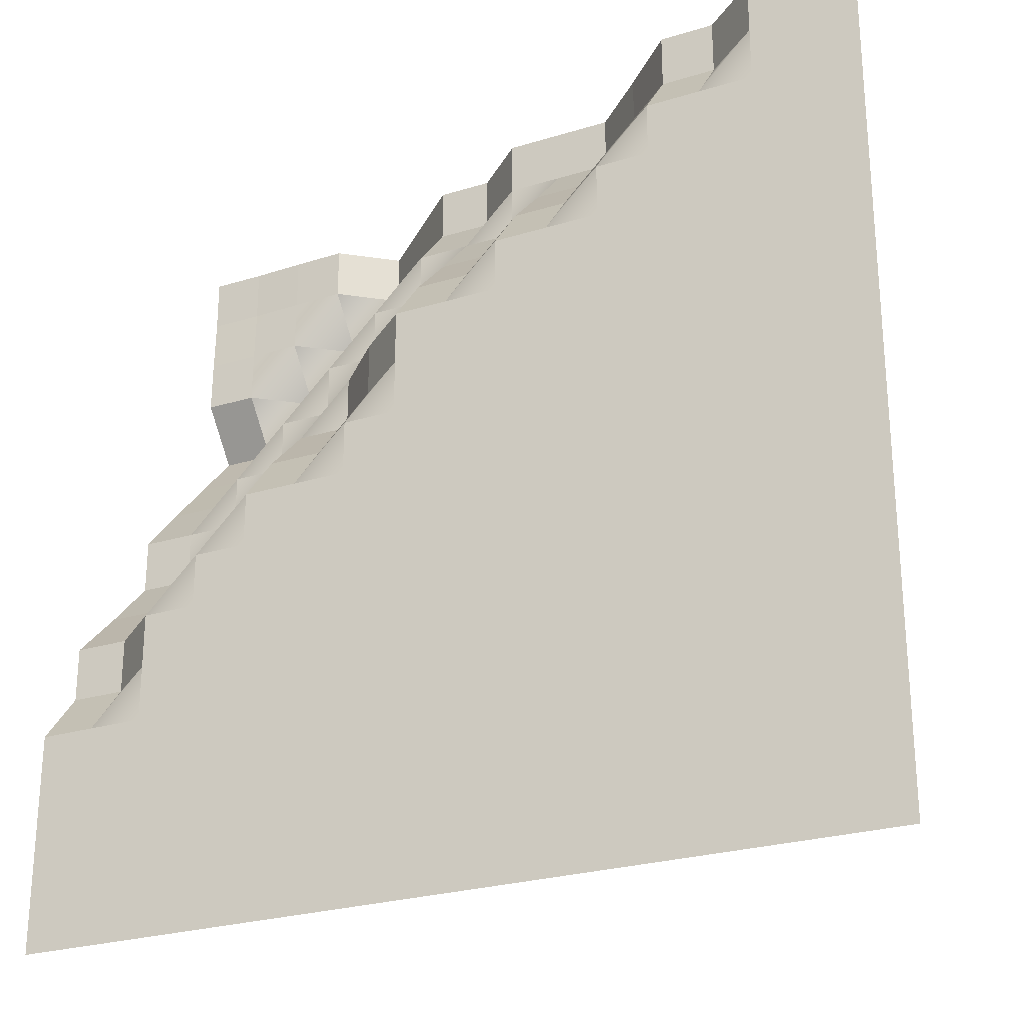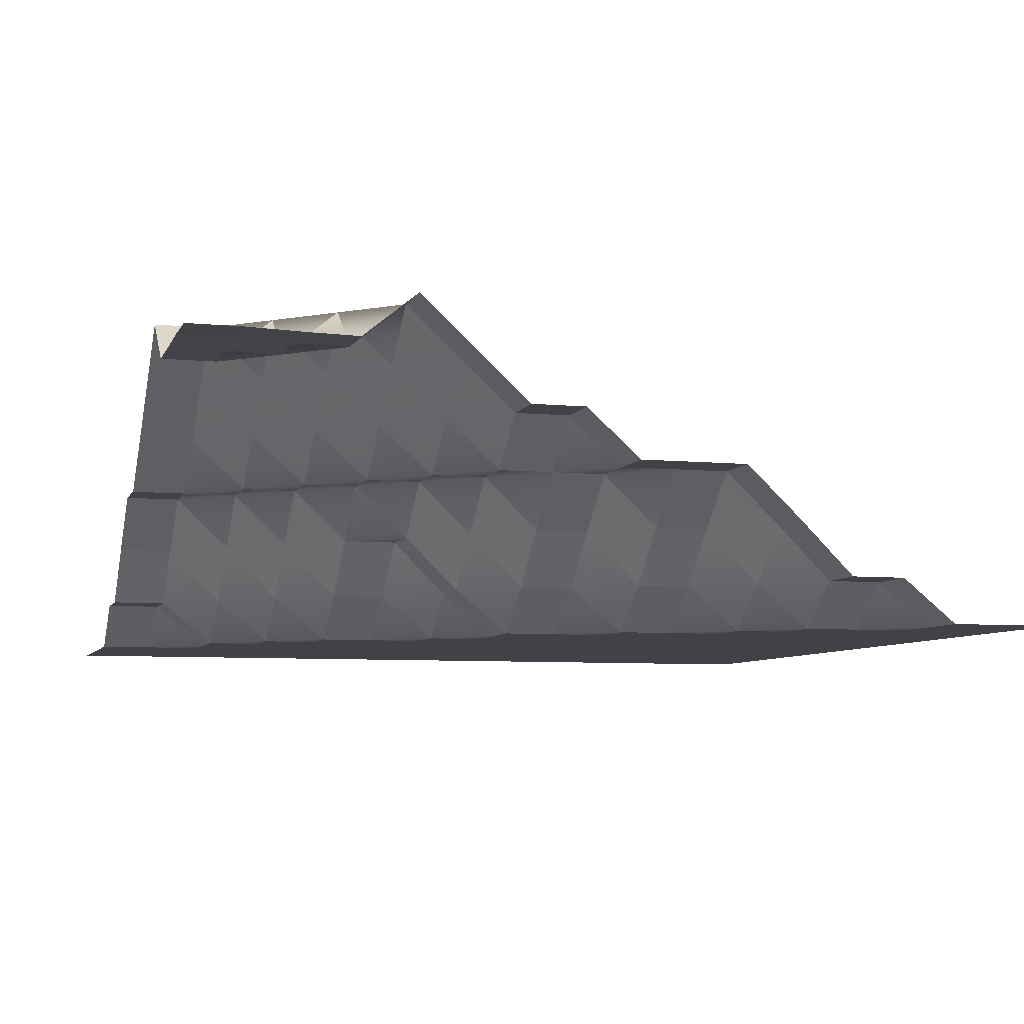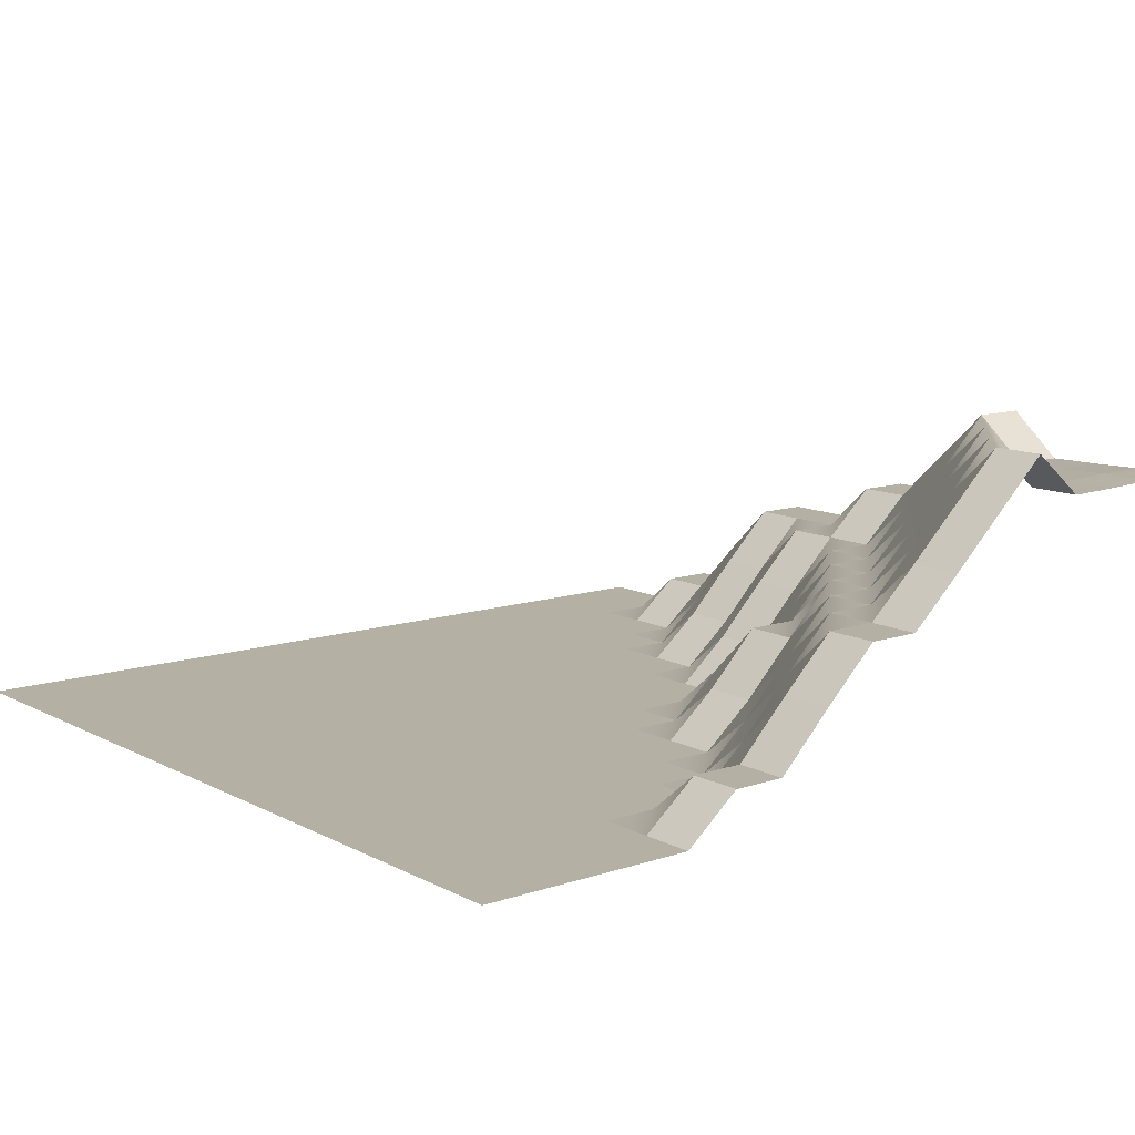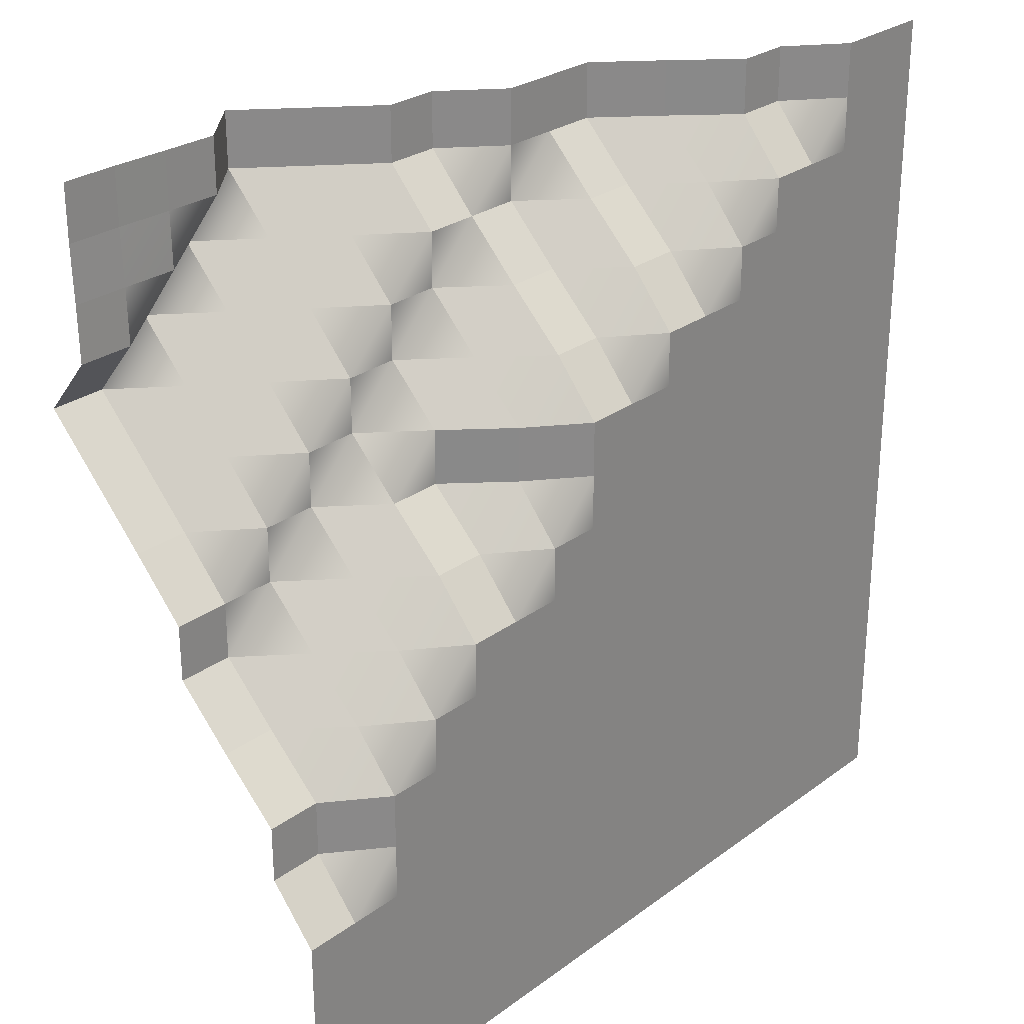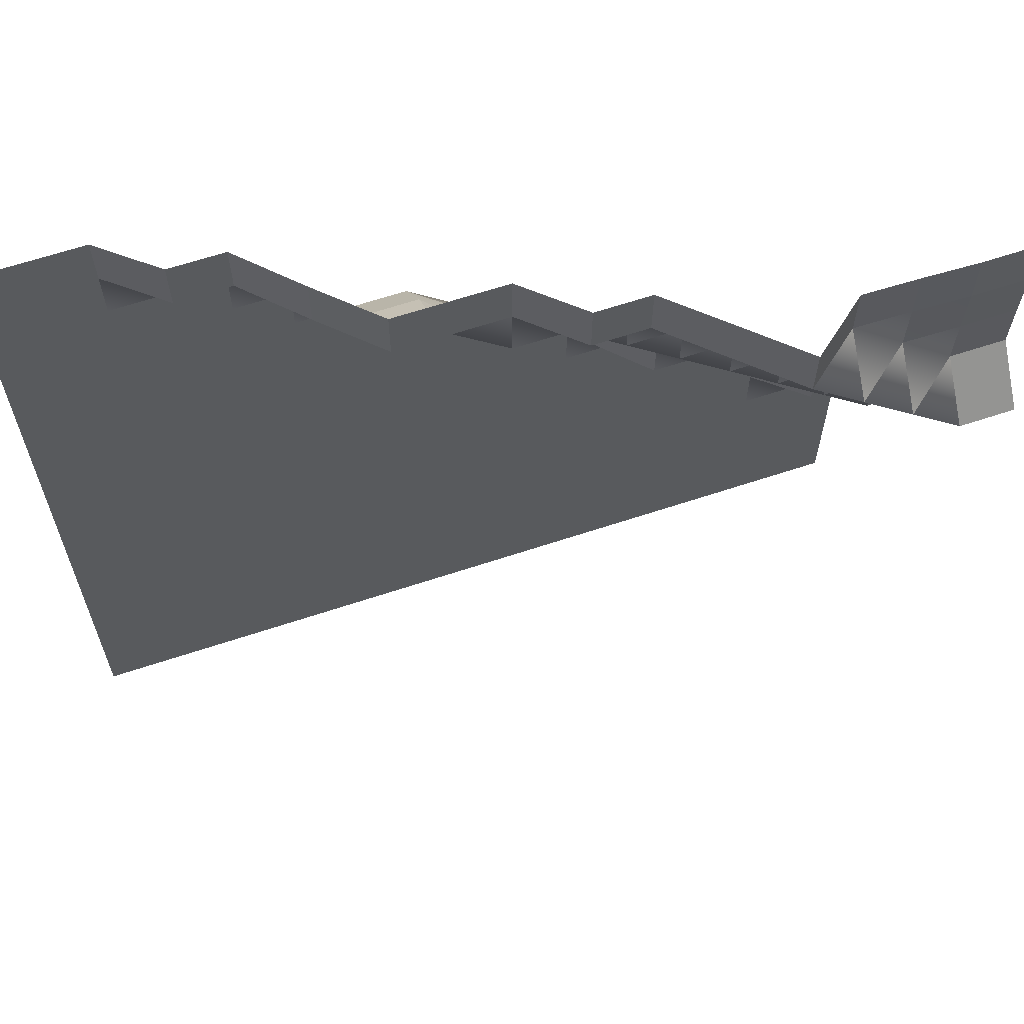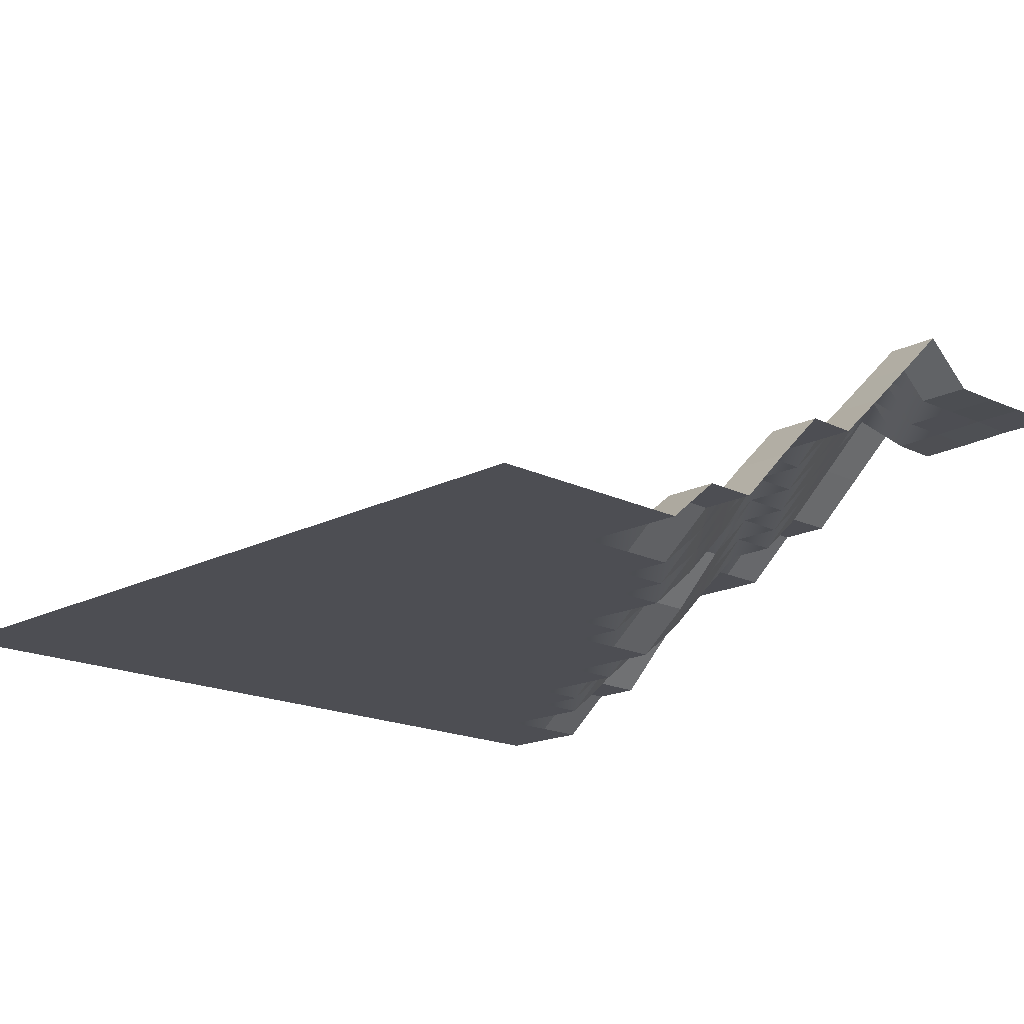
<metadata>
{"format":"obj","ext":"obj","renderer":"f3d","projection":"perspective","resolution":1024,"background":"white","views":[{"elev":-26.0,"azim":25.9,"up":"+Z"},{"elev":-6.7,"azim":-16.4,"up":"+Y"},{"elev":11.4,"azim":-128.7,"up":"+Y"},{"elev":27.1,"azim":-48.5,"up":"+Z"},{"elev":63.8,"azim":161.4,"up":"+Z"},{"elev":-17.4,"azim":-134.4,"up":"+Y"}]}
</metadata>
<code>
o cornerRock_2
g cornerRock_2
v 8 0 -8
v 8 0 -7
v 7 0 -8
v 7 0 -7
v 8 0 -6
v 7 0 -6
v 8 0 -5
v 7 0 -5
v 8 0 -4
v 7 0 -4
v 8 0 -3
v 7 0 -3
v 8 0 -2
v 7 0 -2
v 8 0 -1
v 7 0 -1
v 8 0 0
v 7 0 0
v 8 0 1
v 7 0 1
v 8 0 2
v 7 0 2
v 8 0 3
v 7 0 3
v 8 0 4
v 7 0 4
v 8 0 5
v 7 0 5
v 8 0 6
v 7 0 6
v 8 0 7
v 7 0 7
v 8 0 8
v 7 0 8
v 6 0 -8
v 6 0 -7
v 6 0 -6
v 6 0 -5
v 6 0 -4
v 6 0 -3
v 6 0 -2
v 6 0 -1
v 6 0 0
v 6 0 1
v 6 0 2
v 6 0 3
v 6 0 4
v 6 0 5
v 6 0 6
v 6 0 7
v 6 0 8
v 5 0 -8
v 5 0 -7
v 5 0 -6
v 5 0 -5
v 5 0 -4
v 5 0 -3
v 5 0 -2
v 5 0 -1
v 5 0 0
v 5 0 1
v 5 0 2
v 5 0 3
v 5 0 4
v 5 0 5
v 5 0 6
v 5 0.8142 7
v 5 0.8142 8
v 4 0 -8
v 4 0 -7
v 4 0 -6
v 4 0 -5
v 4 0 -4
v 4 0 -3
v 4 0 -2
v 4 0 -1
v 4 0 0
v 4 0 1
v 4 0 2
v 4 0 3
v 4 0 4
v 4 0 5
v 4 0 6
v 4 0.8142 7
v 4 0.8142 8
v 3 0 -8
v 3 0 -7
v 3 0 -6
v 3 0 -5
v 3 0 -4
v 3 0 -3
v 3 0 -2
v 3 0 -1
v 3 0 0
v 3 0 1
v 3 0 2
v 3 0 3
v 3 0 4
v 3 0 5
v 3 0.8142 6
v 3 1.811 7
v 3 1.811 8
v 2 0 -8
v 2 0 -7
v 2 0 -6
v 2 0 -5
v 2 0 -4
v 2 0 -3
v 2 0 -2
v 2 0 -1
v 2 0 0
v 2 0 1
v 2 0 2
v 2 0 3
v 2 0 4
v 2 0.8142 5
v 2 1.811 6
v 2 2.761 7
v 2 2.761 8
v 1 0 -8
v 1 0 -7
v 1 0 -6
v 1 0 -5
v 1 0 -4
v 1 0 -3
v 1 0 -2
v 1 0 -1
v 1 0 0
v 1 0 1
v 1 0 2
v 1 0 3
v 1 0 4
v 1 0.8142 5
v 1 1.811 6
v 1 2.761 7
v 1 2.761 8
v 0 0 -8
v 0 0 -7
v 0 0 -6
v 0 0 -5
v 0 0 -4
v 0 0 -3
v 0 0 -2
v 0 0 -1
v 0 0 0
v 0 0 1
v 0 0 2
v 0 0 3
v 0 0.8142 4
v 0 1.811 5
v 0 2.761 6
v 0 2.761 7
v 0 2.761 8
v -1 0 -8
v -1 0 -7
v -1 0 -6
v -1 0 -5
v -1 0 -4
v -1 0 -3
v -1 0 -2
v -1 0 -1
v -1 0 0
v -1 0 1
v -1 0 2
v -1 0 3
v -1 0.8142 4
v -1 1.811 5
v -1 2.761 6
v -1 3.651 7
v -1 3.651 8
v -2 0 -8
v -2 0 -7
v -2 0 -6
v -2 0 -5
v -2 0 -4
v -2 0 -3
v -2 0 -2
v -2 0 -1
v -2 0 0
v -2 0 1
v -2 0.8142 2
v -2 0.8142 3
v -2 1.811 4
v -2 2.761 5
v -2 2.761 6
v -2 3.651 7
v -2 3.651 8
v -3 0 -8
v -3 0 -7
v -3 0 -6
v -3 0 -5
v -3 0 -4
v -3 0 -3
v -3 0 -2
v -3 0 -1
v -3 0 0
v -3 0.8142 1
v -3 1.811 2
v -3 1.811 3
v -3 2.761 4
v -3 2.761 5
v -3 3.651 6
v -3 4.565 7
v -3 4.565 8
v -4 0 -8
v -4 0 -7
v -4 0 -6
v -4 0 -5
v -4 0 -4
v -4 0 -3
v -4 0 -2
v -4 0 -1
v -4 0 0
v -4 0.8142 1
v -4 1.811 2
v -4 2.761 3
v -4 2.761 4
v -4 3.651 5
v -4 4.565 6
v -4 5.483 7
v -4 5.483 8
v -5 0 -8
v -5 0 -7
v -5 0 -6
v -5 0 -5
v -5 0 -4
v -5 0 -3
v -5 0 -2
v -5 0 -1
v -5 0.8142 0
v -5 1.811 1
v -5 2.761 2
v -5 2.761 3
v -5 3.651 4
v -5 4.565 5
v -5 5.483 6
v -5 4.665 7
v -5 4.665 8
v -6 0 -8
v -6 0 -7
v -6 0 -6
v -6 0 -5
v -6 0 -4
v -6 0 -3
v -6 0 -2
v -6 0.8142 -1
v -6 1.811 0
v -6 2.761 1
v -6 2.761 2
v -6 3.651 3
v -6 4.565 4
v -6 5.483 5
v -6 4.665 6
v -6 4.683 7
v -6 4.683 8
v -7 0 -8
v -7 0 -7
v -7 0 -6
v -7 0 -5
v -7 0 -4
v -7 0.8142 -3
v -7 0.8142 -2
v -7 1.811 -1
v -7 2.761 0
v -7 2.761 1
v -7 3.651 2
v -7 4.565 3
v -7 5.483 4
v -7 4.665 5
v -7 4.683 6
v -7 4.716 7
v -7 4.716 8
v -8 0 -8
v -8 0 -7
v -8 0 -6
v -8 0 -5
v -8 0 -4
v -8 0.8142 -3
v -8 0.8142 -2
v -8 1.811 -1
v -8 2.761 0
v -8 2.761 1
v -8 3.651 2
v -8 4.565 3
v -8 5.483 4
v -8 4.665 5
v -8 4.683 6
v -8 4.716 7
v -8 4.716 8
f 3 4 2 1
f 4 6 5 2
f 6 8 7 5
f 8 10 9 7
f 10 12 11 9
f 12 14 13 11
f 14 16 15 13
f 16 18 17 15
f 18 20 19 17
f 20 22 21 19
f 22 24 23 21
f 24 26 25 23
f 26 28 27 25
f 28 30 29 27
f 30 32 31 29
f 32 34 33 31
f 35 36 4 3
f 36 37 6 4
f 37 38 8 6
f 38 39 10 8
f 39 40 12 10
f 40 41 14 12
f 41 42 16 14
f 42 43 18 16
f 43 44 20 18
f 44 45 22 20
f 45 46 24 22
f 46 47 26 24
f 47 48 28 26
f 48 49 30 28
f 49 50 32 30
f 50 51 34 32
f 52 53 36 35
f 53 54 37 36
f 54 55 38 37
f 55 56 39 38
f 56 57 40 39
f 57 58 41 40
f 58 59 42 41
f 59 60 43 42
f 60 61 44 43
f 61 62 45 44
f 62 63 46 45
f 63 64 47 46
f 64 65 48 47
f 65 66 49 48
f 69 70 53 52
f 70 71 54 53
f 71 72 55 54
f 72 73 56 55
f 73 74 57 56
f 74 75 58 57
f 75 76 59 58
f 76 77 60 59
f 77 78 61 60
f 78 79 62 61
f 79 80 63 62
f 80 81 64 63
f 81 82 65 64
f 82 83 66 65
f 86 87 70 69
f 87 88 71 70
f 88 89 72 71
f 89 90 73 72
f 90 91 74 73
f 91 92 75 74
f 92 93 76 75
f 93 94 77 76
f 94 95 78 77
f 95 96 79 78
f 96 97 80 79
f 97 98 81 80
f 98 99 82 81
f 103 104 87 86
f 104 105 88 87
f 105 106 89 88
f 106 107 90 89
f 107 108 91 90
f 108 109 92 91
f 109 110 93 92
f 110 111 94 93
f 111 112 95 94
f 112 113 96 95
f 113 114 97 96
f 114 115 98 97
f 120 121 104 103
f 121 122 105 104
f 122 123 106 105
f 123 124 107 106
f 124 125 108 107
f 125 126 109 108
f 126 127 110 109
f 127 128 111 110
f 128 129 112 111
f 129 130 113 112
f 130 131 114 113
f 131 132 115 114
f 137 138 121 120
f 138 139 122 121
f 139 140 123 122
f 140 141 124 123
f 141 142 125 124
f 142 143 126 125
f 143 144 127 126
f 144 145 128 127
f 145 146 129 128
f 146 147 130 129
f 147 148 131 130
f 154 155 138 137
f 155 156 139 138
f 156 157 140 139
f 157 158 141 140
f 158 159 142 141
f 159 160 143 142
f 160 161 144 143
f 161 162 145 144
f 162 163 146 145
f 163 164 147 146
f 164 165 148 147
f 171 172 155 154
f 172 173 156 155
f 173 174 157 156
f 174 175 158 157
f 175 176 159 158
f 176 177 160 159
f 177 178 161 160
f 178 179 162 161
f 179 180 163 162
f 188 189 172 171
f 189 190 173 172
f 190 191 174 173
f 191 192 175 174
f 192 193 176 175
f 193 194 177 176
f 194 195 178 177
f 195 196 179 178
f 205 206 189 188
f 206 207 190 189
f 207 208 191 190
f 208 209 192 191
f 209 210 193 192
f 210 211 194 193
f 211 212 195 194
f 212 213 196 195
f 222 223 206 205
f 223 224 207 206
f 224 225 208 207
f 225 226 209 208
f 226 227 210 209
f 227 228 211 210
f 228 229 212 211
f 234 235 218 217
f 239 240 223 222
f 240 241 224 223
f 241 242 225 224
f 242 243 226 225
f 243 244 227 226
f 244 245 228 227
f 250 251 234 233
f 256 257 240 239
f 257 258 241 240
f 258 259 242 241
f 259 260 243 242
f 267 268 251 250
f 273 274 257 256
f 274 275 258 257
f 275 276 259 258
f 276 277 260 259
f 152 153 136 135
f 288 289 272 271
f 277 278 261 260
f 285 286 269 268
f 148 149 132 131
f 217 218 201 200
f 233 234 217 216
f 249 250 233 232
f 260 261 244 243
f 261 262 245 244
f 254 255 238 237
f 271 272 255 254
f 286 287 270 269
f 287 288 271 270
f 84 85 68 67
f 186 187 170 169
f 278 279 262 261
f 281 282 265 264
f 66 67 50 49
f 67 68 51 50
f 99 100 83 82
f 115 116 99 98
f 118 119 102 101
f 168 169 152 151
f 196 197 180 179
f 198 199 182 181
f 201 202 185 184
f 203 204 187 186
f 220 221 204 203
f 245 246 229 228
f 265 266 249 248
f 83 84 67 66
f 133 134 117 116
f 134 135 118 117
f 166 167 150 149
f 185 186 169 168
f 213 214 197 196
f 214 215 198 197
f 279 280 263 262
f 280 281 264 263
f 282 283 266 265
f 283 284 267 266
f 116 117 100 99
f 117 118 101 100
f 150 151 134 133
f 182 183 166 165
f 183 184 167 166
f 197 198 181 180
f 199 200 183 182
f 202 203 186 185
f 231 232 215 214
f 246 247 230 229
f 247 248 231 230
f 252 253 236 235
f 253 254 237 236
f 263 264 247 246
f 264 265 248 247
f 269 270 253 252
f 270 271 254 253
f 100 101 84 83
f 101 102 85 84
f 132 133 116 115
f 135 136 119 118
f 149 150 133 132
f 151 152 135 134
f 165 166 149 148
f 167 168 151 150
f 169 170 153 152
f 180 181 164 163
f 181 182 165 164
f 184 185 168 167
f 200 201 184 183
f 215 216 199 198
f 216 217 200 199
f 218 219 202 201
f 219 220 203 202
f 229 230 213 212
f 230 231 214 213
f 232 233 216 215
f 235 236 219 218
f 236 237 220 219
f 237 238 221 220
f 248 249 232 231
f 251 252 235 234
f 262 263 246 245
f 266 267 250 249
f 268 269 252 251
f 284 285 268 267

</code>
